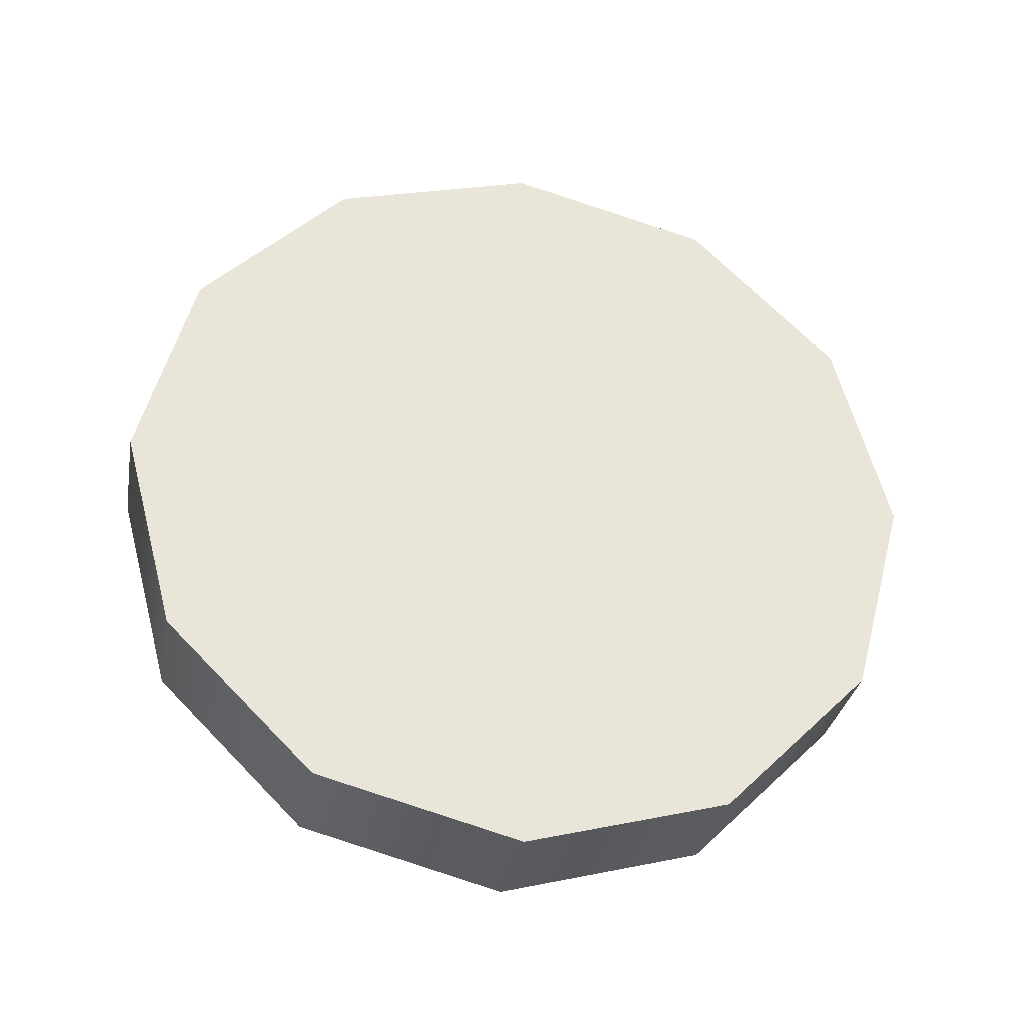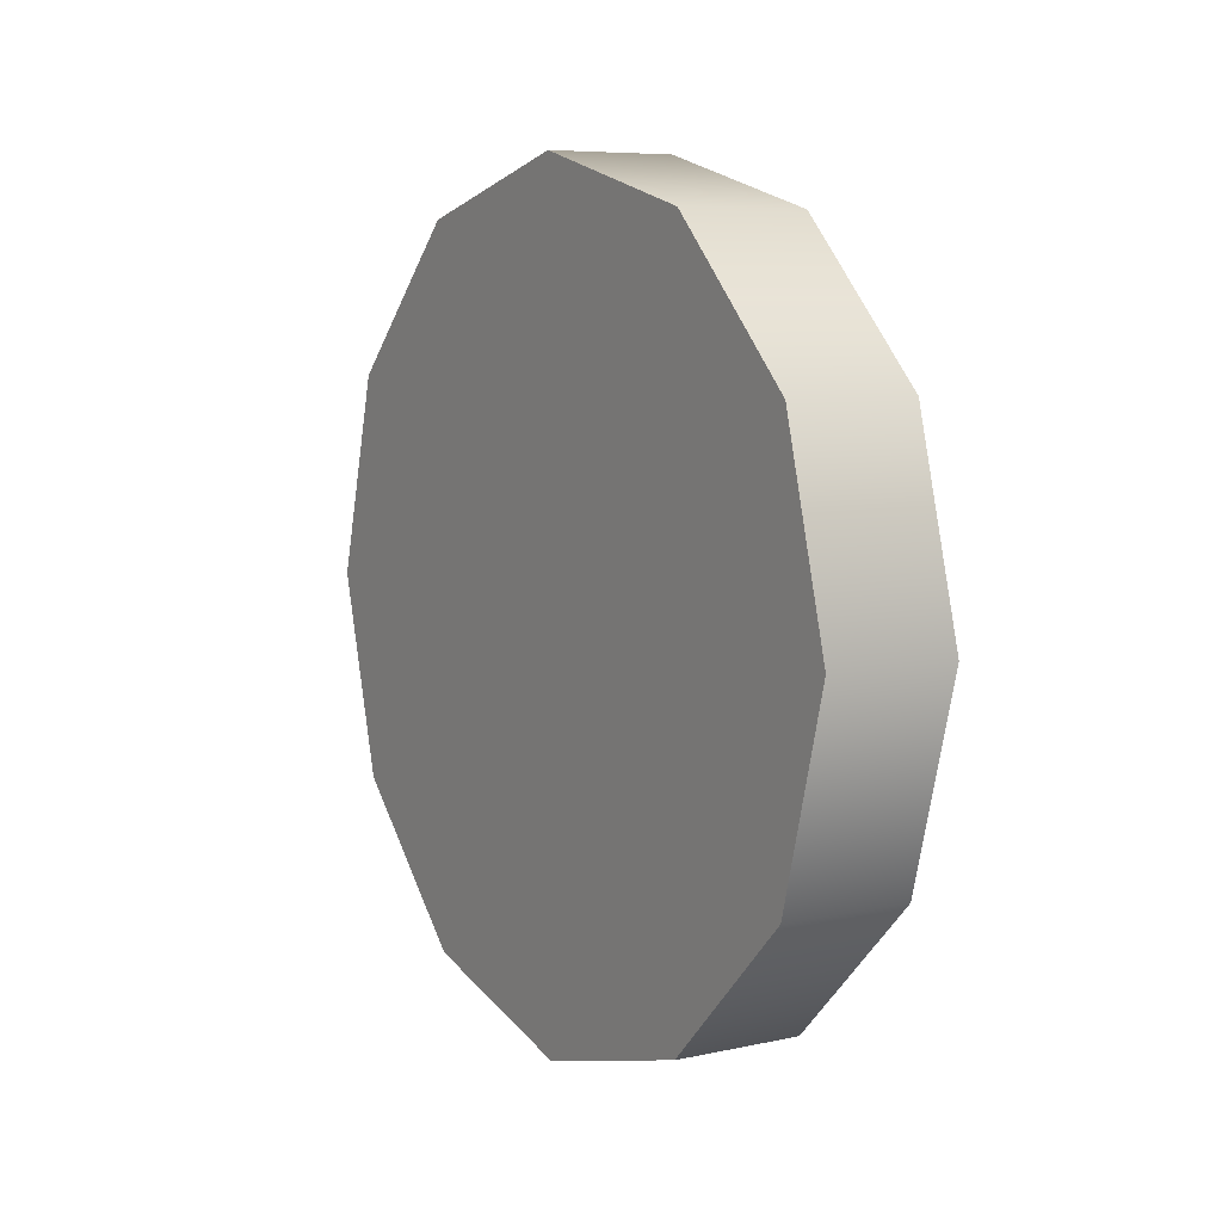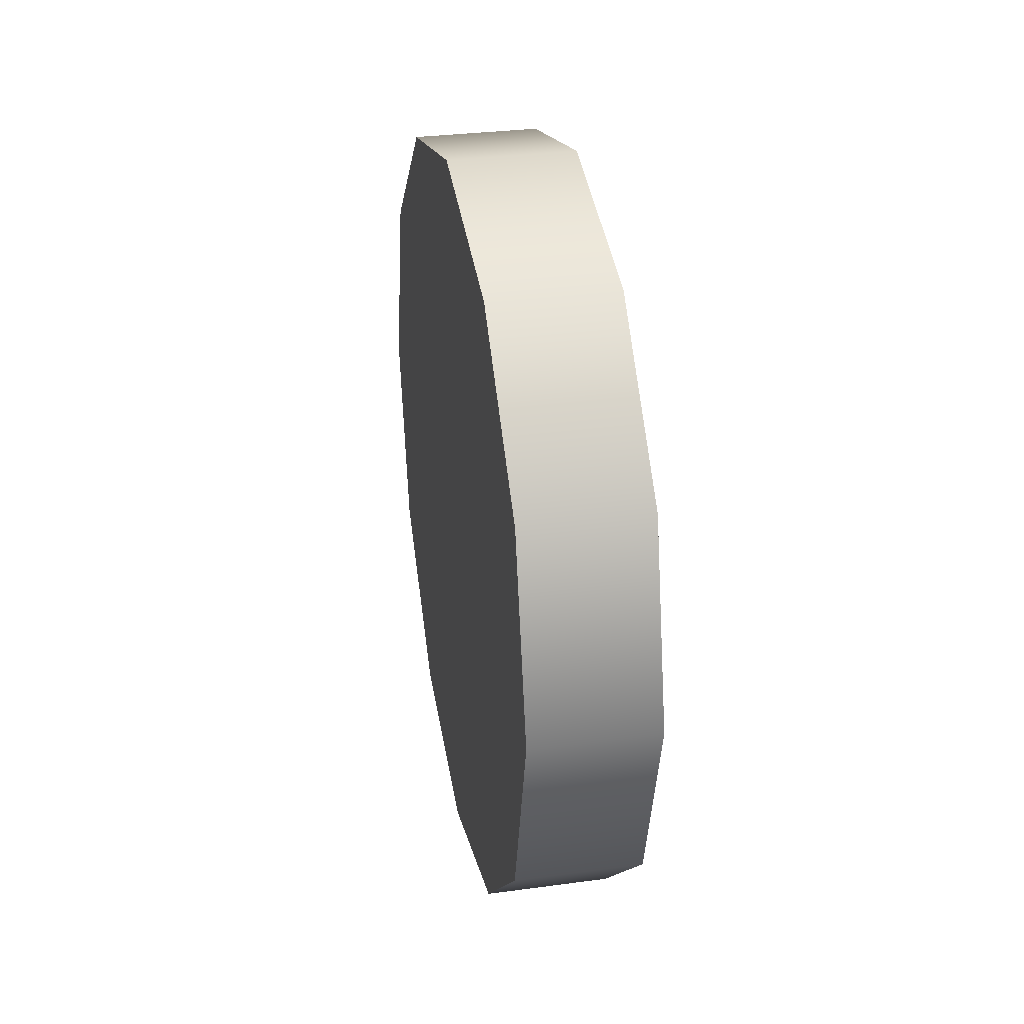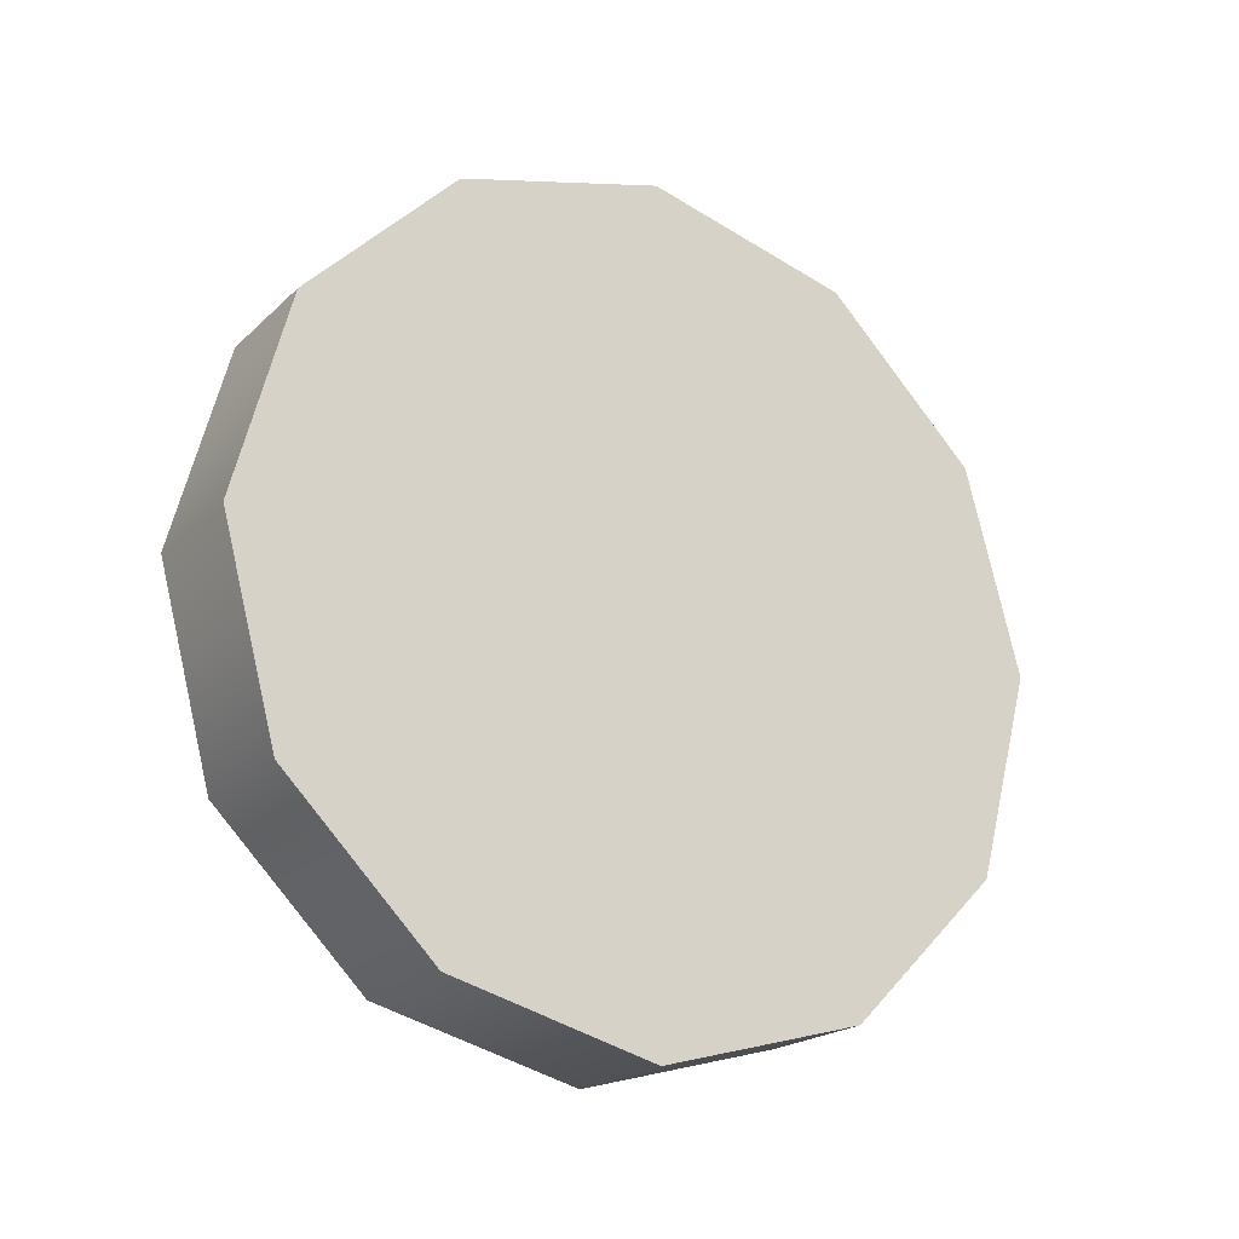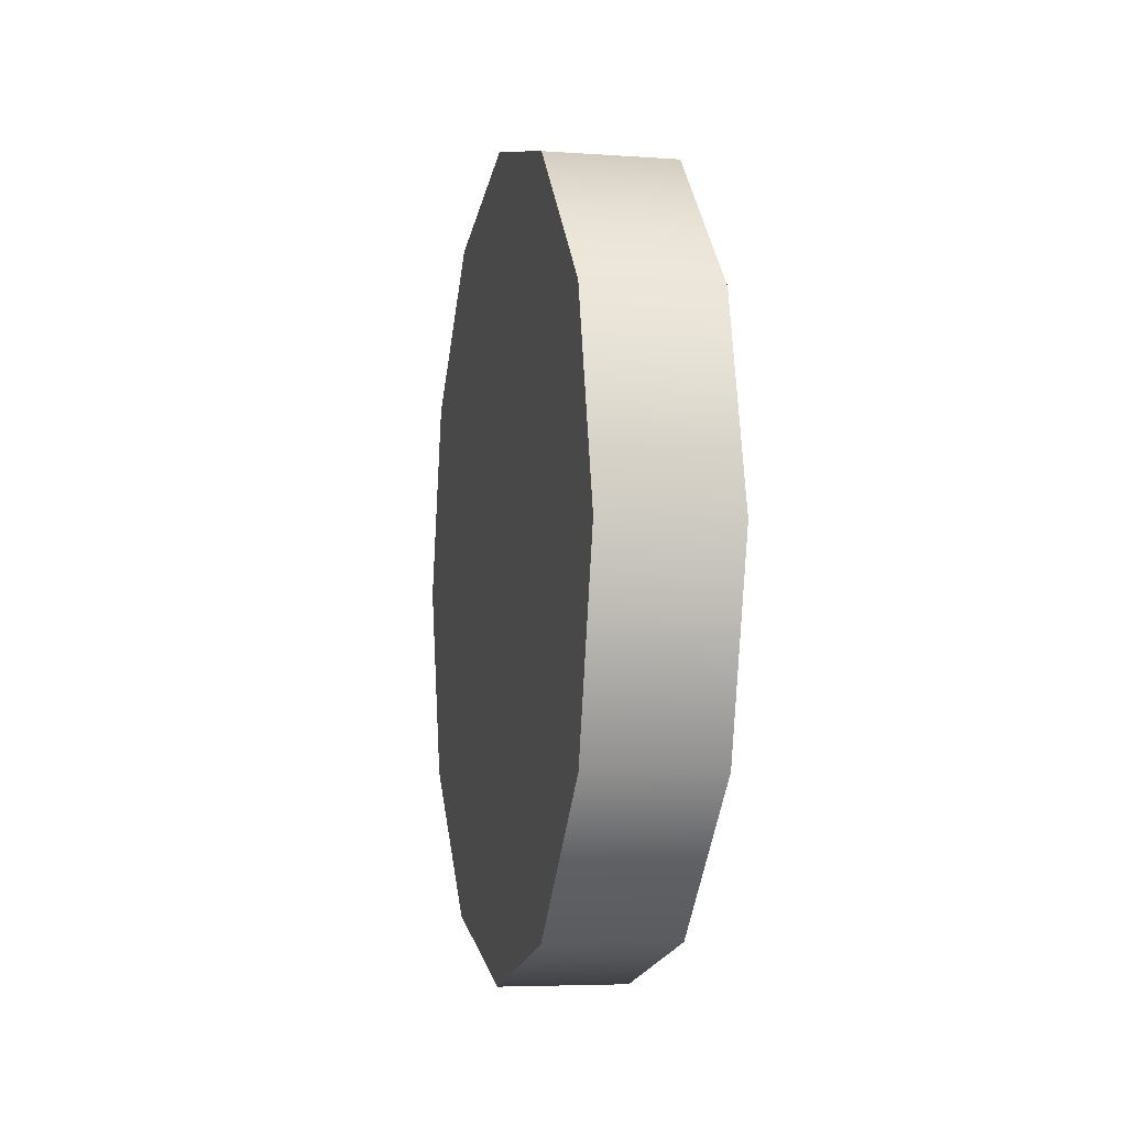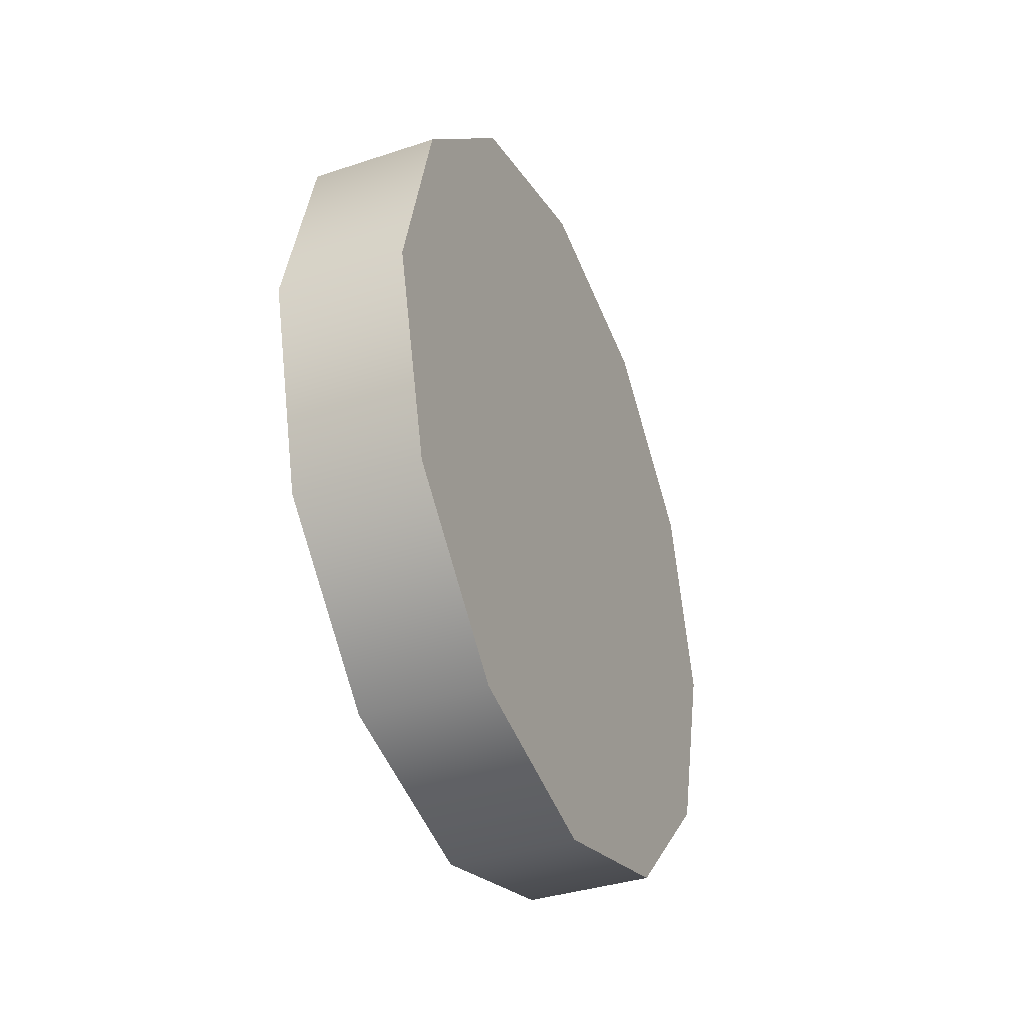
<metadata>
{"format":"obj","ext":"obj","renderer":"f3d","projection":"perspective","resolution":1024,"background":"white","views":[{"elev":-31.9,"azim":79.8,"up":"+Z"},{"elev":7.2,"azim":-32.0,"up":"+Y"},{"elev":31.6,"azim":169.2,"up":"+Y"},{"elev":-20.3,"azim":58.3,"up":"+Y"},{"elev":-5.3,"azim":167.7,"up":"+Y"},{"elev":-36.8,"azim":-156.8,"up":"+Z"}]}
</metadata>
<code>
v 0.9421 0.2501 0.07918
v 1.056 0.2501 0.07918
v 0.9421 0.1182 0.2111
v 1.056 0.1182 0.2111
v 0.9421 0.0699 0.3913
v 1.056 0.0699 0.3913
v 0.9421 0.0699 0.3913
v 1.056 0.0699 0.3913
v 0.9421 0.1182 0.5715
v 1.056 0.1182 0.5715
v 0.9421 0.2501 0.7034
v 1.056 0.2501 0.7034
v 0.9421 0.4303 0.7516
v 1.056 0.4303 0.7516
v 0.9421 0.4303 0.7516
v 1.056 0.4303 0.7516
v 0.9421 0.6105 0.7034
v 1.056 0.6105 0.7034
v 0.9421 0.7424 0.5715
v 1.056 0.7424 0.5715
v 0.9421 0.7906 0.3913
v 1.056 0.7906 0.3913
v 0.9421 0.7906 0.3913
v 1.056 0.7906 0.3913
v 0.9421 0.7424 0.2111
v 1.056 0.7424 0.2111
v 0.9421 0.6105 0.07918
v 1.056 0.6105 0.07918
v 0.9421 0.4303 0.0309
v 1.056 0.4303 0.0309
v 0.9421 0.4303 0.0309
v 1.056 0.4303 0.0309
v 0.9421 0.2501 0.07918
v 0.9421 0.1182 0.2111
v 0.9421 0.4303 0.0309
v 0.9421 0.0699 0.3913
v 0.9421 0.1182 0.5715
v 0.9421 0.2501 0.7034
v 0.9421 0.4303 0.7516
v 0.9421 0.6105 0.7034
v 0.9421 0.7424 0.5715
v 0.9421 0.7906 0.3913
v 0.9421 0.7424 0.2111
v 0.9421 0.6105 0.07918
v 1.056 0.4303 0.0309
v 1.056 0.6105 0.07918
v 1.056 0.2501 0.07918
v 1.056 0.7424 0.2111
v 1.056 0.7906 0.3913
v 1.056 0.7424 0.5715
v 1.056 0.6105 0.7034
v 1.056 0.4303 0.7516
v 1.056 0.2501 0.7034
v 1.056 0.1182 0.5715
v 1.056 0.0699 0.3913
v 1.056 0.1182 0.2111
g group_118_106102880359680
f 1 2 3
f 3 2 4
f 3 4 5
f 5 4 6
f 7 8 9
f 9 8 10
f 9 10 11
f 11 10 12
f 11 12 13
f 13 12 14
f 15 16 17
f 17 16 18
f 17 18 19
f 19 18 20
f 19 20 21
f 21 20 22
f 23 24 25
f 25 24 26
f 25 26 27
f 27 26 28
f 27 28 29
f 29 28 30
f 31 32 1
f 1 32 2
f 33 34 35
f 34 36 35
f 36 37 35
f 37 38 35
f 38 39 35
f 39 40 35
f 40 41 35
f 41 42 35
f 42 43 35
f 43 44 35
f 45 46 47
f 46 48 47
f 48 49 47
f 49 50 47
f 50 51 47
f 51 52 47
f 52 53 47
f 53 54 47
f 54 55 47
f 55 56 47

</code>
